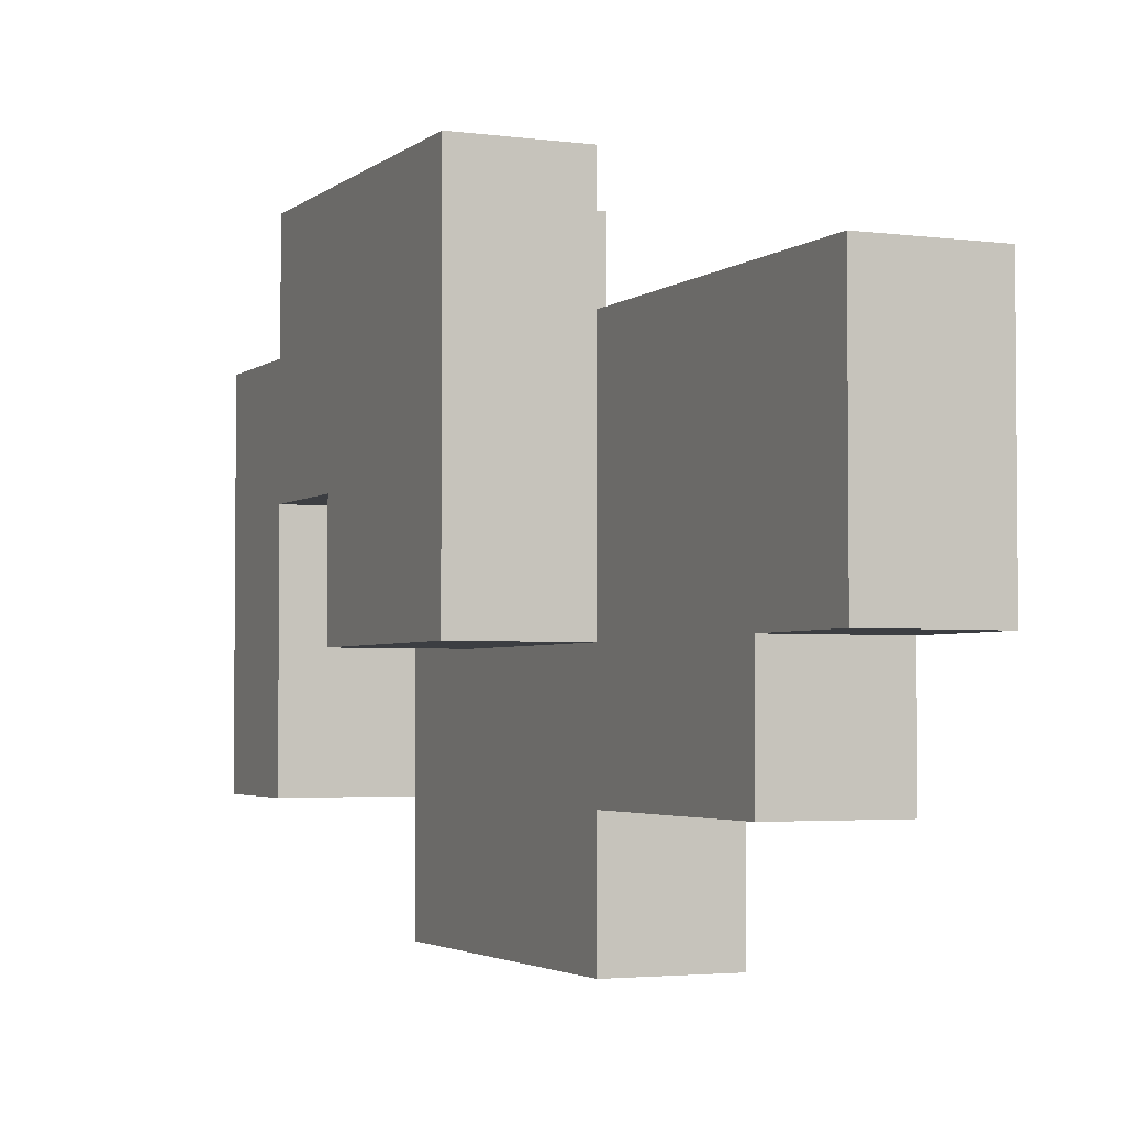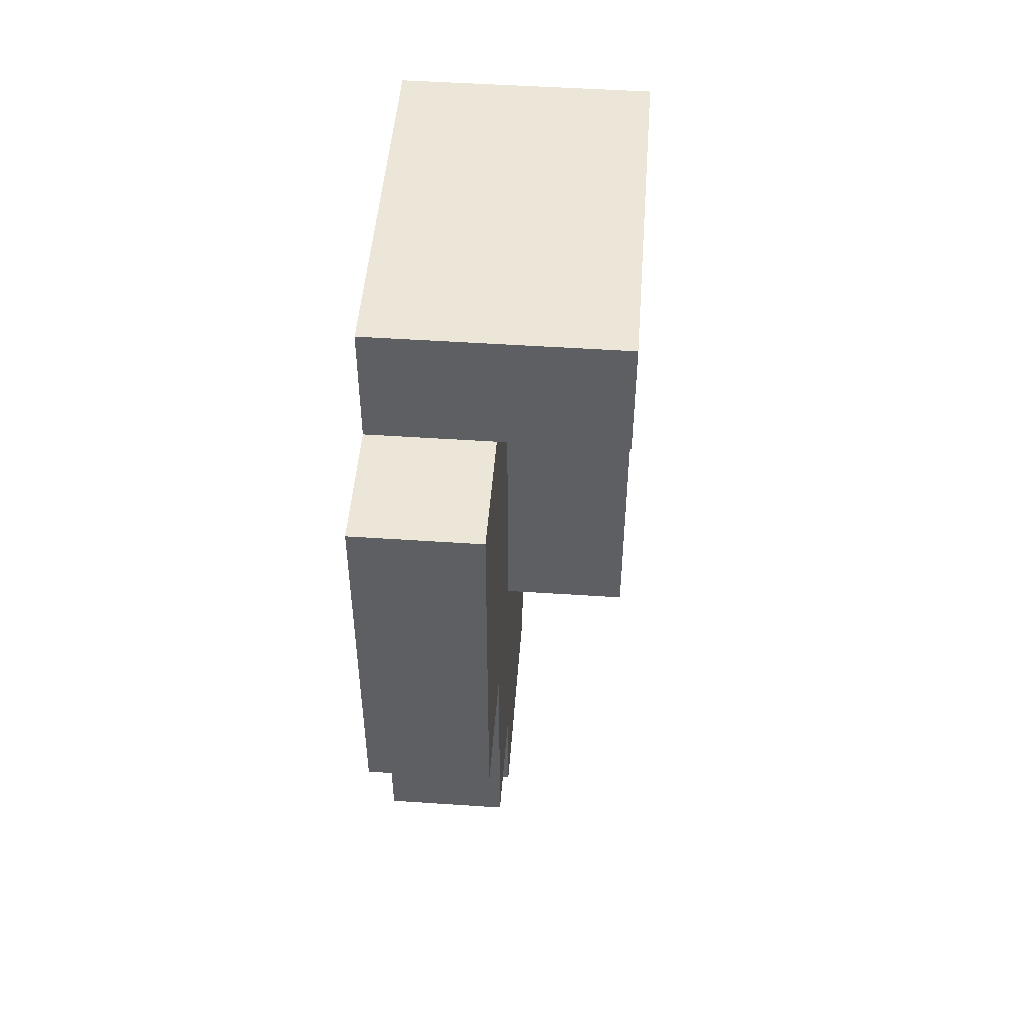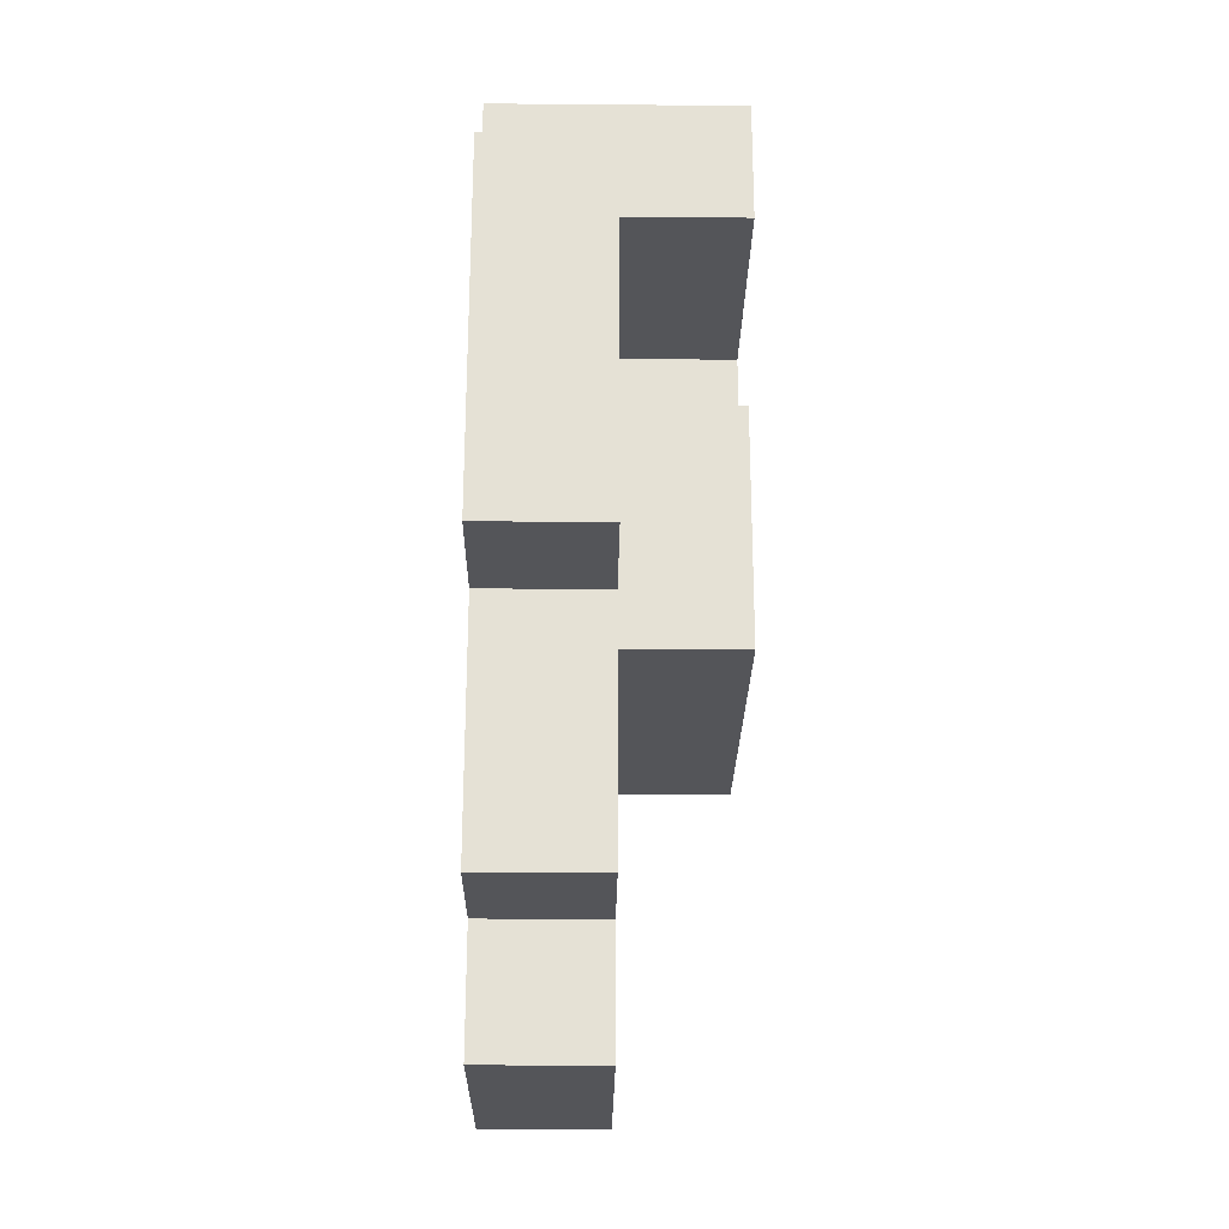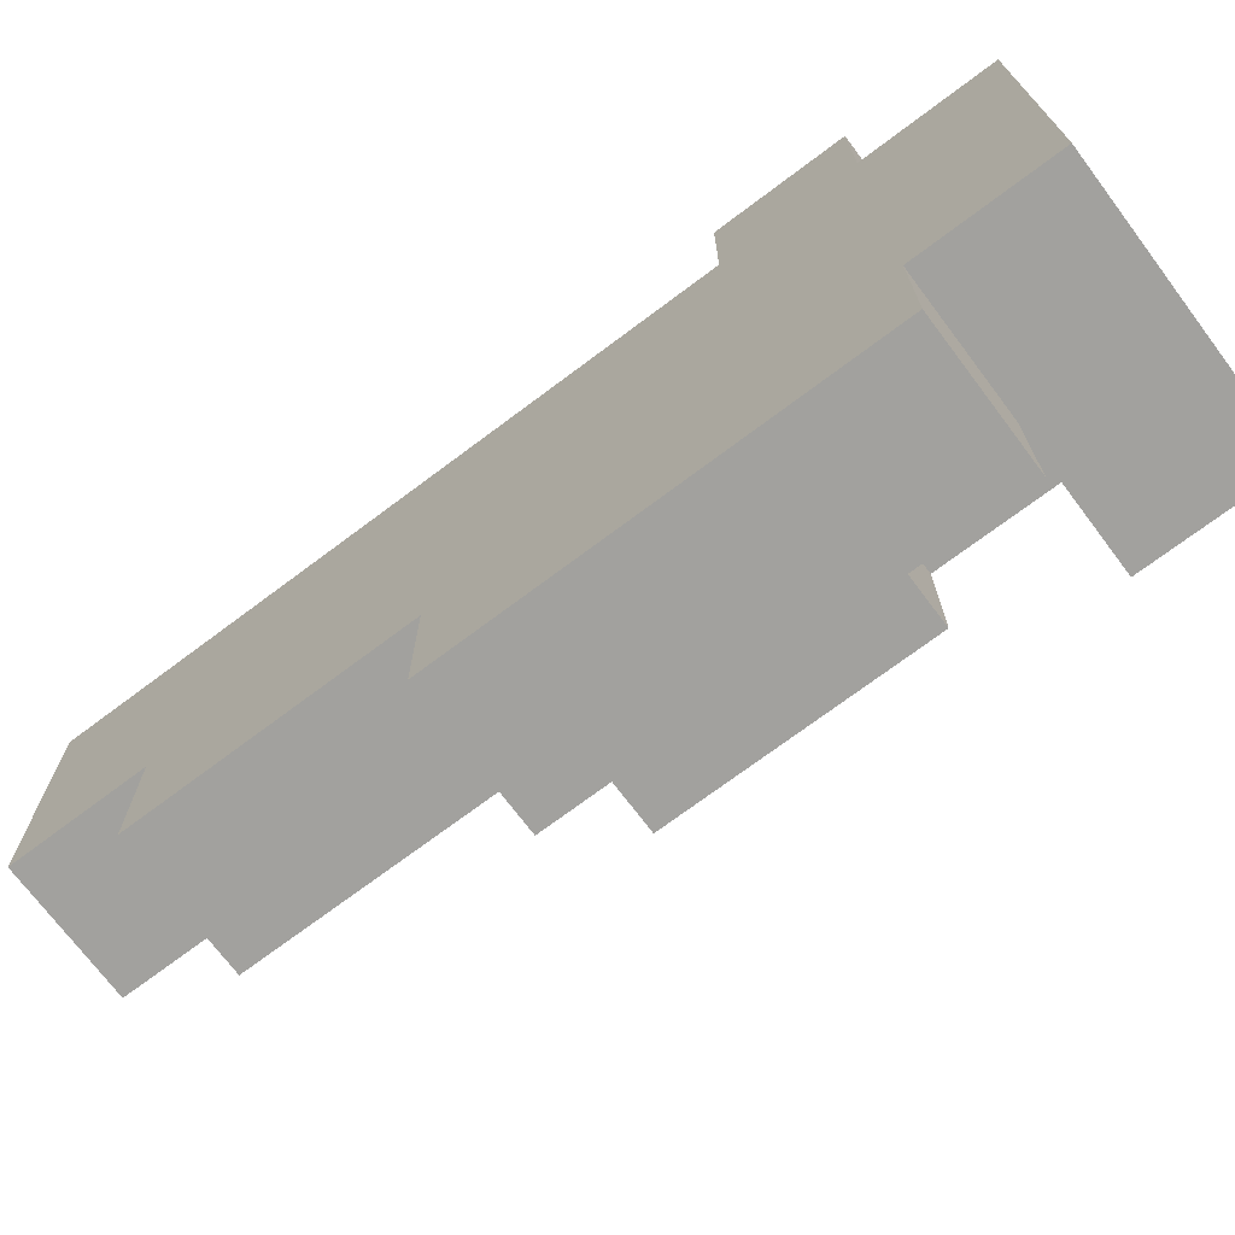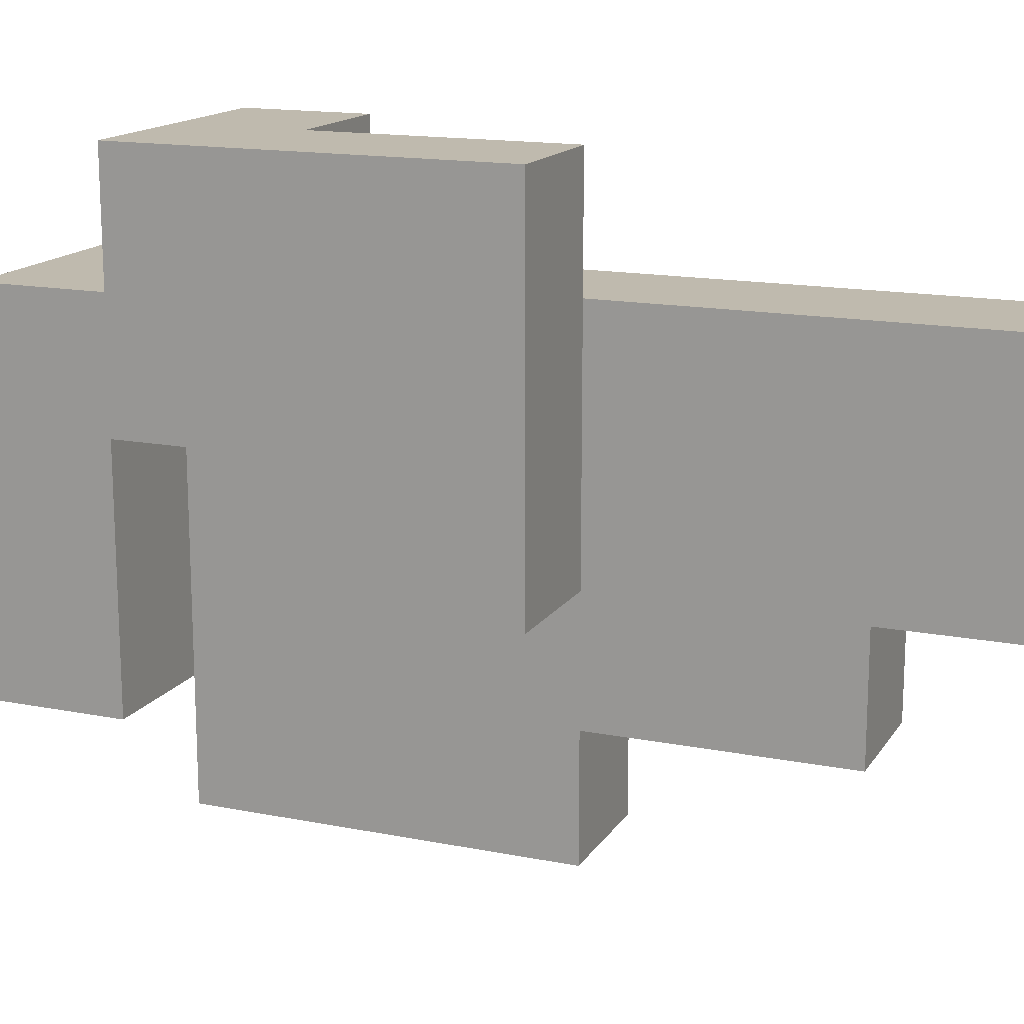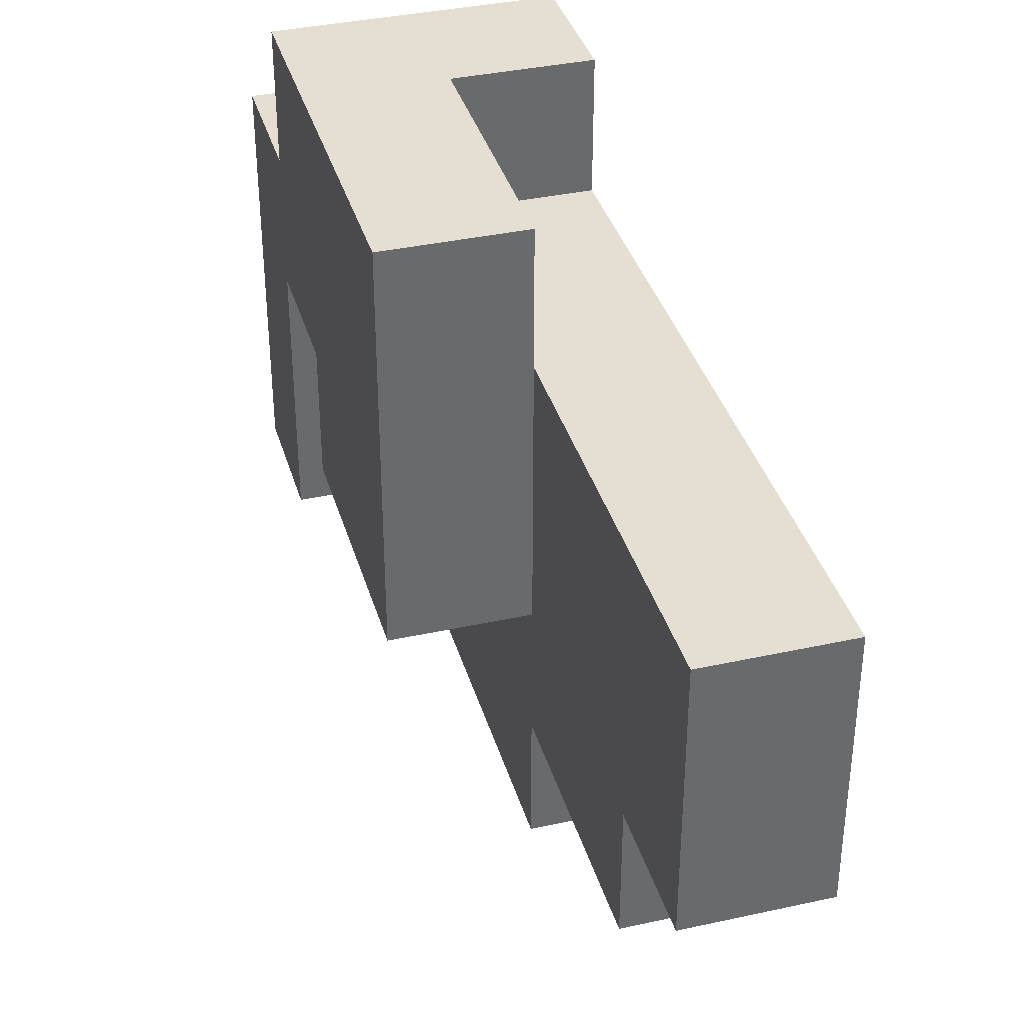
<metadata>
{"format":"obj","ext":"obj","renderer":"f3d","projection":"perspective","resolution":1024,"background":"white","views":[{"elev":-3.1,"azim":-24.1,"up":"+Z"},{"elev":48.8,"azim":-175.7,"up":"+Y"},{"elev":-24.6,"azim":179.2,"up":"+Y"},{"elev":-72.0,"azim":126.9,"up":"+Z"},{"elev":15.6,"azim":-67.6,"up":"+Z"},{"elev":37.2,"azim":-15.8,"up":"+Z"}]}
</metadata>
<code>
o
v 6.2 3.6 0.1
v 6.2 3.6 -0.1
v 6.2 3.6 -0.2
v 6.2 3.7 0
v 6.2 3.7 -0.1
v 6.2 3.8 0.1
v 6.2 3.8 0
v 6.2 3.8 -0.1
v 6.2 3.8 -0.2
v 6.2 3.9 0.1
v 6.2 3.9 0
v 6.2 3.9 -0.1
v 6.2 3.9 -0.3
v 6.2 4 0
v 6.2 4 -0.3
v 6.3 3.3 0
v 6.3 3.3 -0.2
v 6.3 3.4 -0.2
v 6.3 3.4 -0.3
v 6.3 3.5 0
v 6.3 3.5 -0.3
v 6.3 3.6 0
v 6.3 3.6 -0.1
v 6.3 3.6 -0.2
v 6.3 3.6 -0.3
v 6.3 3.6 -0.4
v 6.3 3.8 -0.1
v 6.3 3.8 -0.2
v 6.3 3.9 -0.1
v 6.3 3.9 -0.3
v 6.3 3.9 -0.4
v 6.3 3.6 0.1
v 6.3 3.6 0
v 6.3 3.8 0.1
v 6.3 3.8 0
v 6.4 3.3 0
v 6.4 3.3 -0.2
v 6.4 3.4 -0.2
v 6.4 3.4 -0.3
v 6.4 3.5 0
v 6.4 3.5 -0.3
v 6.4 3.6 0
v 6.4 3.6 -0.3
v 6.4 3.6 -0.4
v 6.4 3.8 0.1
v 6.4 3.8 0
v 6.4 3.9 0.1
v 6.4 3.9 0
v 6.4 3.9 -0.3
v 6.4 3.9 -0.4
v 6.4 4 0
v 6.4 4 -0.3
v 6.2 3.6 0.1
v 6.2 3.8 0.1
v 6.2 3.9 0.1
v 6.3 3.6 0.1
v 6.3 3.8 0.1
v 6.4 3.8 0.1
v 6.4 3.9 0.1
v 6.2 3.9 0
v 6.2 4 0
v 6.3 3.3 0
v 6.3 3.5 0
v 6.3 3.6 0
v 6.3 3.8 0
v 6.4 3.3 0
v 6.4 3.5 0
v 6.4 3.6 0
v 6.4 3.8 0
v 6.4 3.9 0
v 6.4 4 0
v 6.2 3.8 -0.1
v 6.2 3.9 -0.1
v 6.3 3.8 -0.1
v 6.3 3.9 -0.1
v 6.2 3.6 -0.2
v 6.2 3.8 -0.2
v 6.3 3.3 -0.2
v 6.3 3.4 -0.2
v 6.3 3.6 -0.2
v 6.3 3.8 -0.2
v 6.4 3.3 -0.2
v 6.4 3.4 -0.2
v 6.2 3.9 -0.3
v 6.2 4 -0.3
v 6.3 3.4 -0.3
v 6.3 3.5 -0.3
v 6.3 3.6 -0.3
v 6.3 3.9 -0.3
v 6.4 3.4 -0.3
v 6.4 3.5 -0.3
v 6.4 3.6 -0.3
v 6.4 3.9 -0.3
v 6.4 4 -0.3
v 6.3 3.6 -0.4
v 6.3 3.9 -0.4
v 6.4 3.6 -0.4
v 6.4 3.9 -0.4
v 6.3 3.3 0
v 6.4 3.3 0
v 6.3 3.3 -0.2
v 6.4 3.3 -0.2
v 6.3 3.4 -0.2
v 6.4 3.4 -0.2
v 6.3 3.4 -0.3
v 6.4 3.4 -0.3
v 6.2 3.6 0.1
v 6.3 3.6 0.1
v 6.3 3.6 0
v 6.2 3.6 -0.1
v 6.3 3.6 -0.1
v 6.2 3.6 -0.2
v 6.3 3.6 -0.2
v 6.3 3.6 -0.3
v 6.4 3.6 -0.3
v 6.3 3.6 -0.4
v 6.4 3.6 -0.4
v 6.3 3.8 0.1
v 6.4 3.8 0.1
v 6.3 3.8 0
v 6.4 3.8 0
v 6.2 3.9 -0.1
v 6.3 3.9 -0.1
v 6.2 3.9 -0.3
v 6.3 3.9 -0.3
v 6.2 3.8 -0.1
v 6.3 3.8 -0.1
v 6.2 3.8 -0.2
v 6.3 3.8 -0.2
v 6.2 3.9 0.1
v 6.4 3.9 0.1
v 6.2 3.9 0
v 6.4 3.9 0
v 6.3 3.9 -0.3
v 6.4 3.9 -0.3
v 6.3 3.9 -0.4
v 6.4 3.9 -0.4
v 6.2 4 0
v 6.4 4 0
v 6.2 4 -0.3
v 6.4 4 -0.3
f 4 2 1
f 5 3 2
f 5 2 4
f 6 4 1
f 7 5 4
f 7 4 6
f 8 3 5
f 8 5 7
f 9 3 8
f 10 7 6
f 10 8 7
f 11 8 10
f 12 8 11
f 14 12 11
f 14 13 12
f 15 13 14
f 18 17 16
f 20 18 16
f 20 19 18
f 21 19 20
f 22 21 20
f 23 21 22
f 24 21 23
f 25 21 24
f 28 25 24
f 29 28 27
f 30 26 25
f 30 28 29
f 30 25 28
f 31 26 30
f 32 33 34
f 34 33 35
f 36 37 38
f 36 38 40
f 38 39 40
f 40 39 41
f 40 41 42
f 42 41 43
f 42 43 46
f 45 46 47
f 46 43 48
f 47 46 48
f 43 44 49
f 48 43 49
f 49 44 50
f 48 49 51
f 51 49 52
f 56 54 53
f 57 55 54
f 57 54 56
f 58 55 57
f 59 55 58
f 66 63 62
f 67 64 63
f 67 63 66
f 68 65 64
f 68 64 67
f 69 65 68
f 70 61 60
f 71 61 70
f 72 73 74
f 74 73 75
f 76 77 80
f 80 77 81
f 78 79 82
f 82 79 83
f 84 85 89
f 86 87 90
f 87 88 91
f 90 87 91
f 91 88 92
f 89 85 93
f 93 85 94
f 95 96 97
f 97 96 98
f 101 100 99
f 102 100 101
f 105 104 103
f 106 104 105
f 109 108 107
f 110 109 107
f 111 109 110
f 112 111 110
f 113 111 112
f 116 115 114
f 117 115 116
f 120 119 118
f 121 119 120
f 124 123 122
f 125 123 124
f 126 127 128
f 128 127 129
f 130 131 132
f 132 131 133
f 134 135 136
f 136 135 137
f 138 139 140
f 140 139 141

</code>
